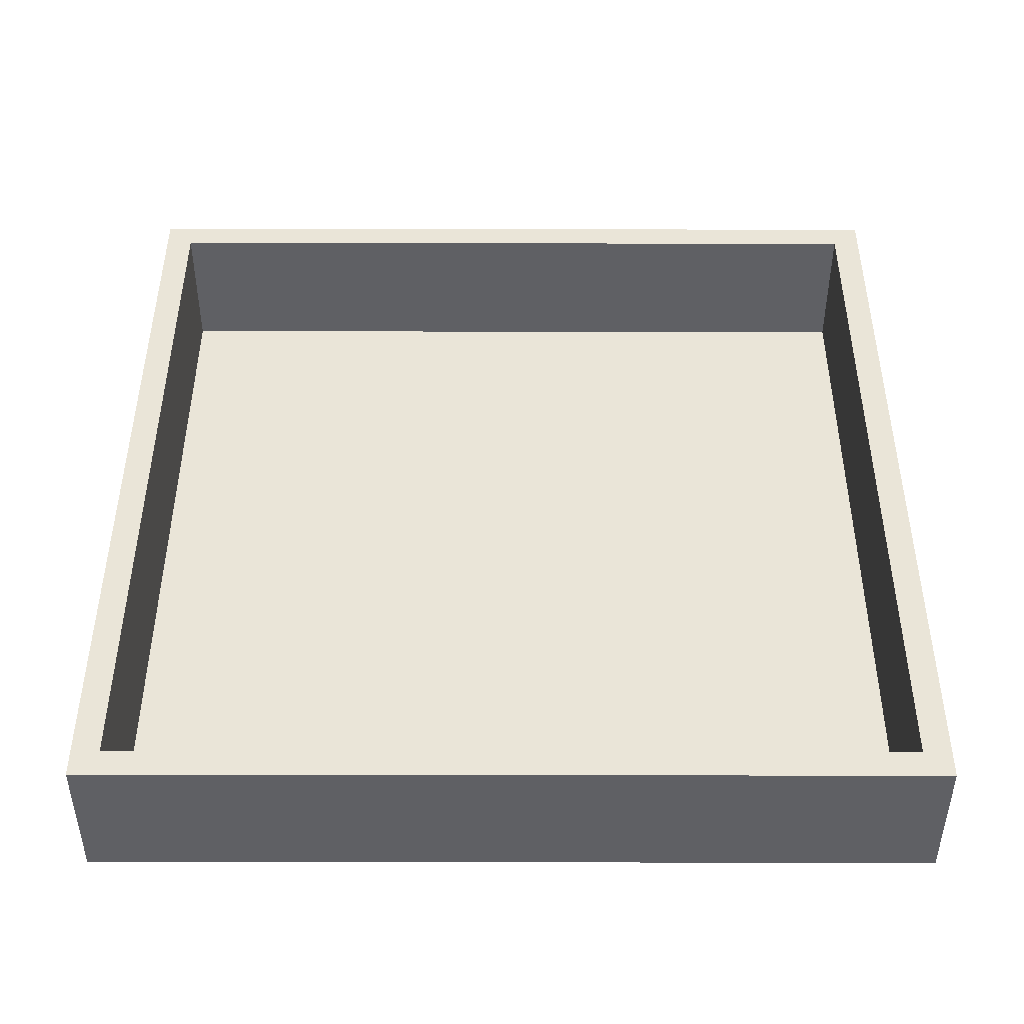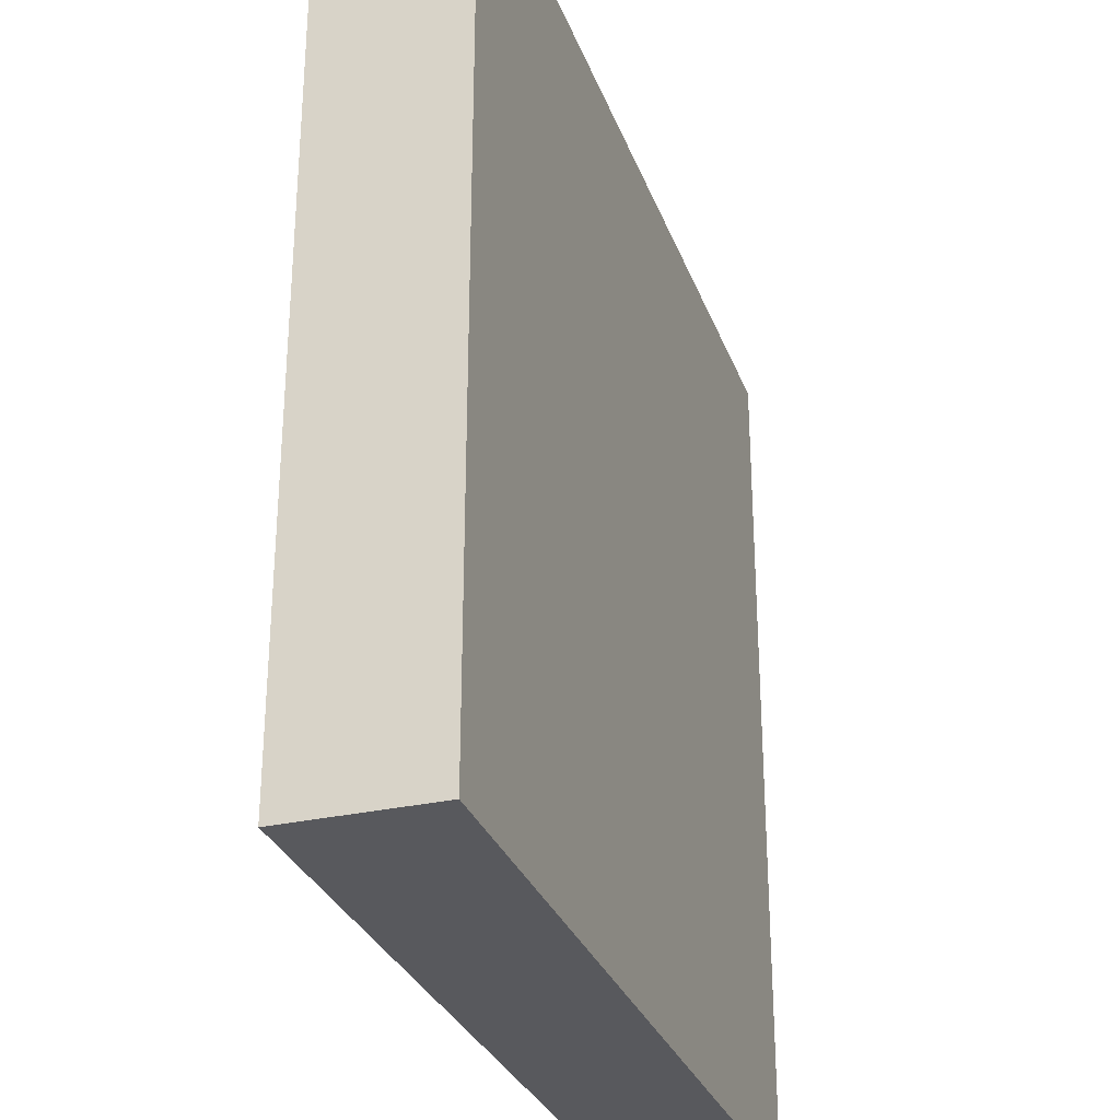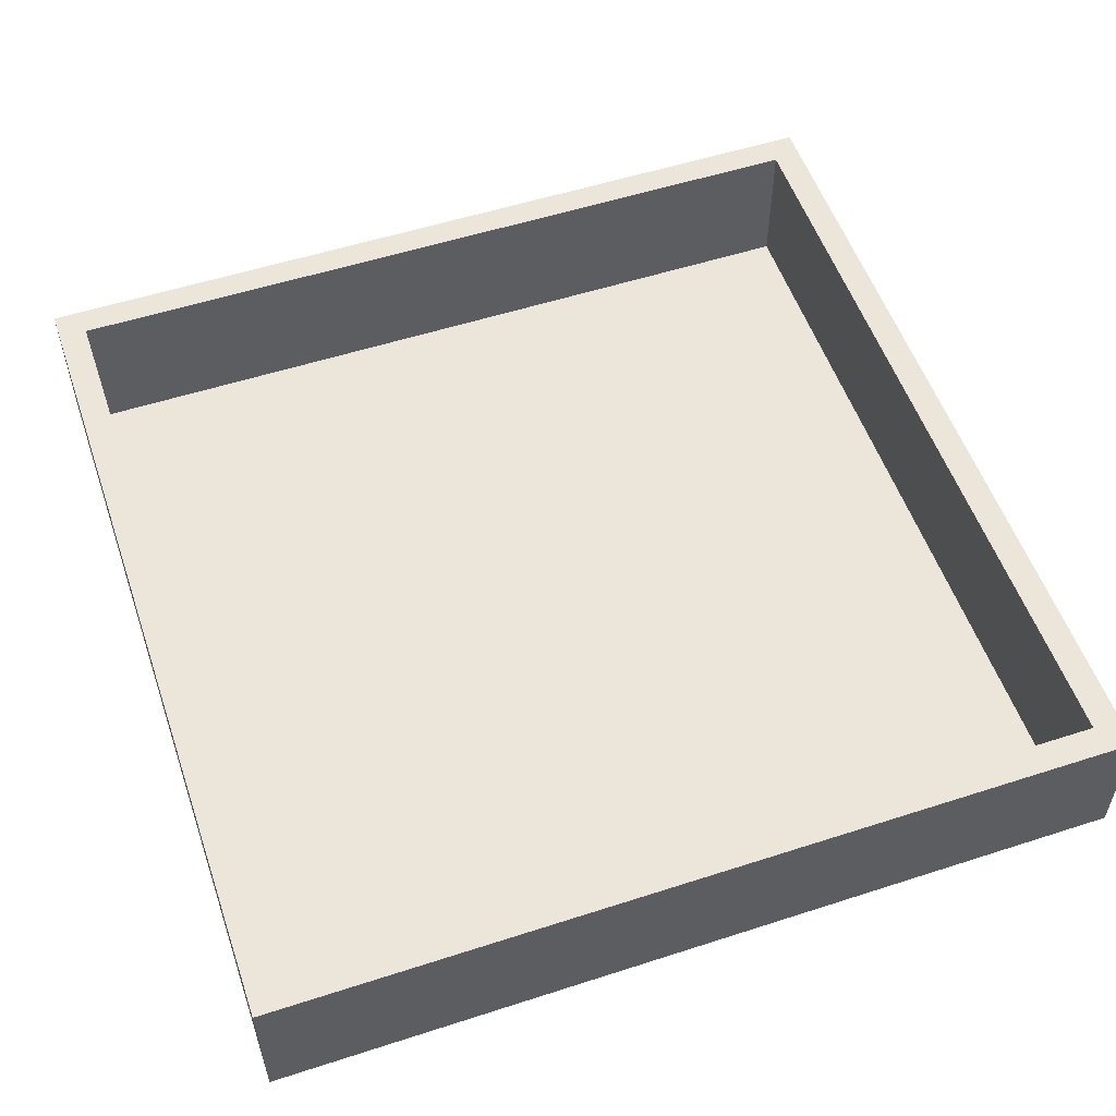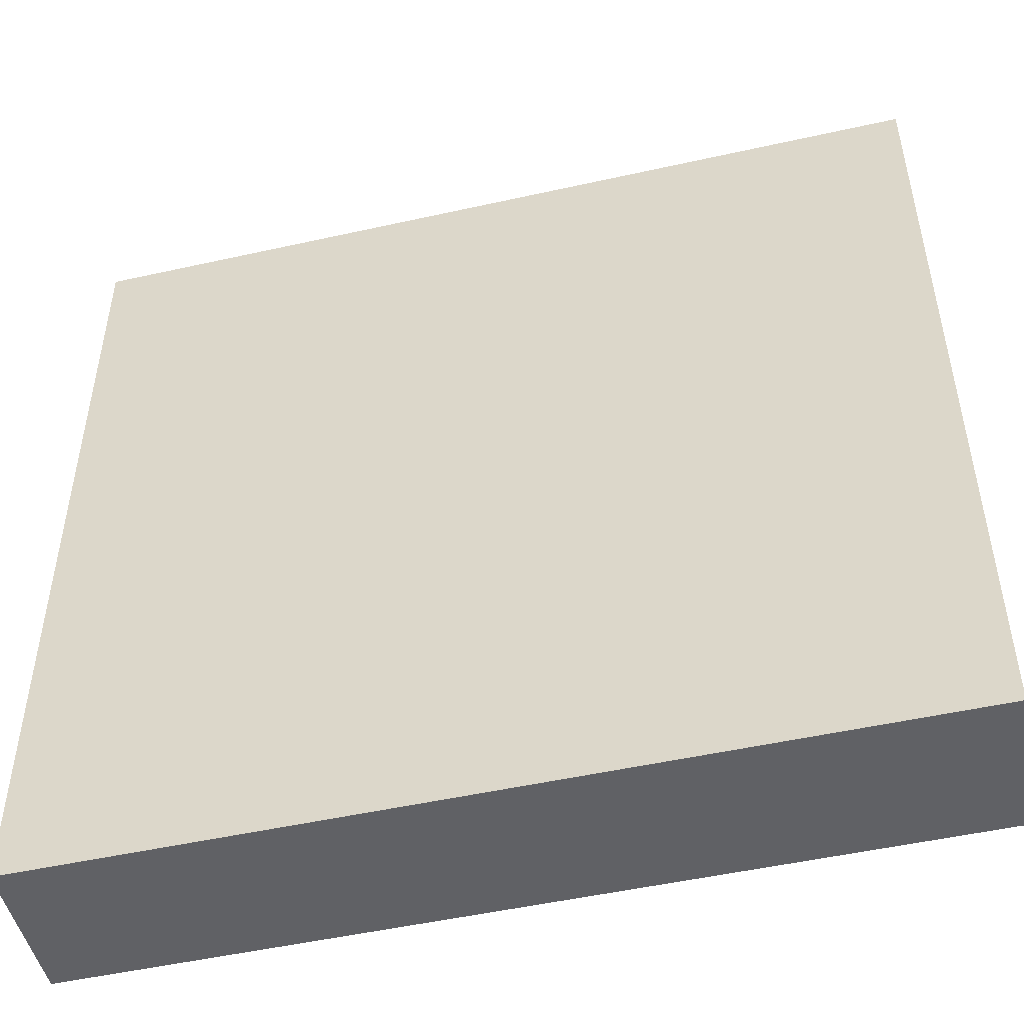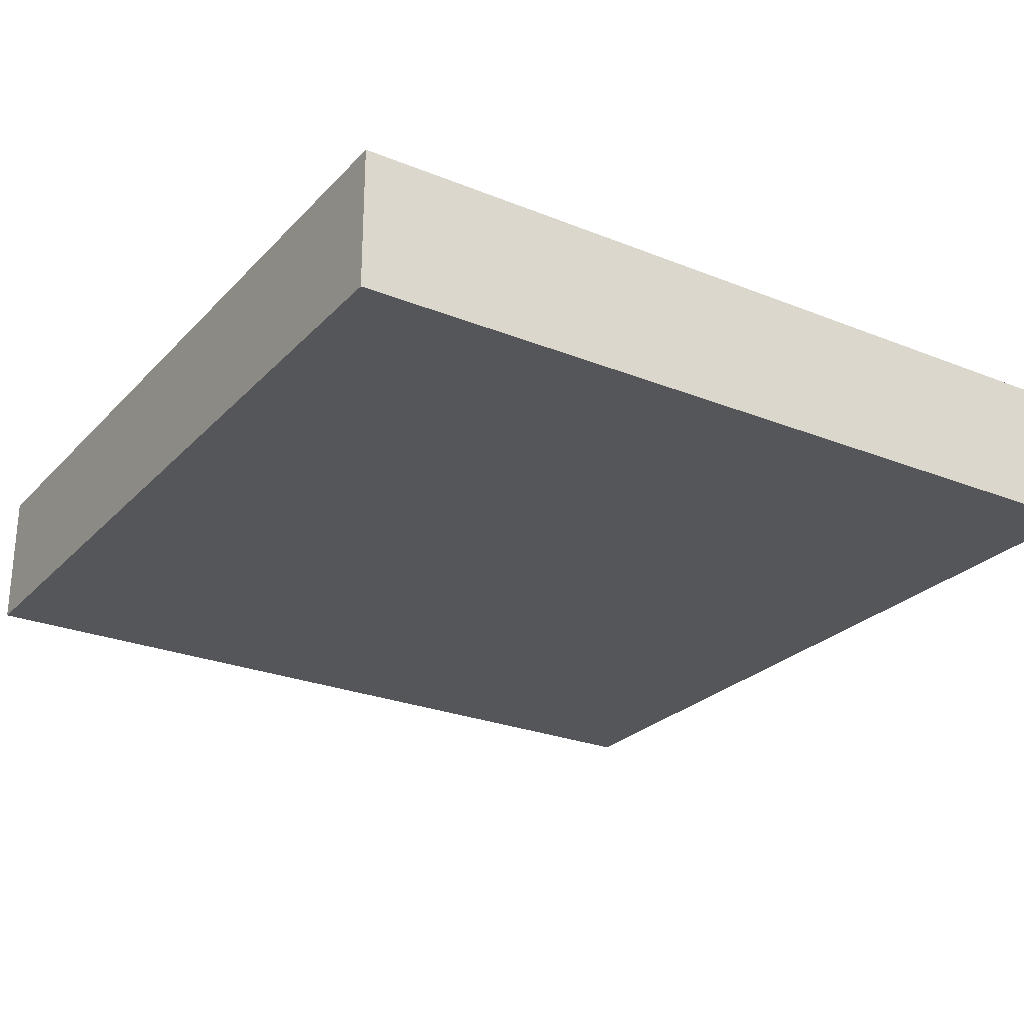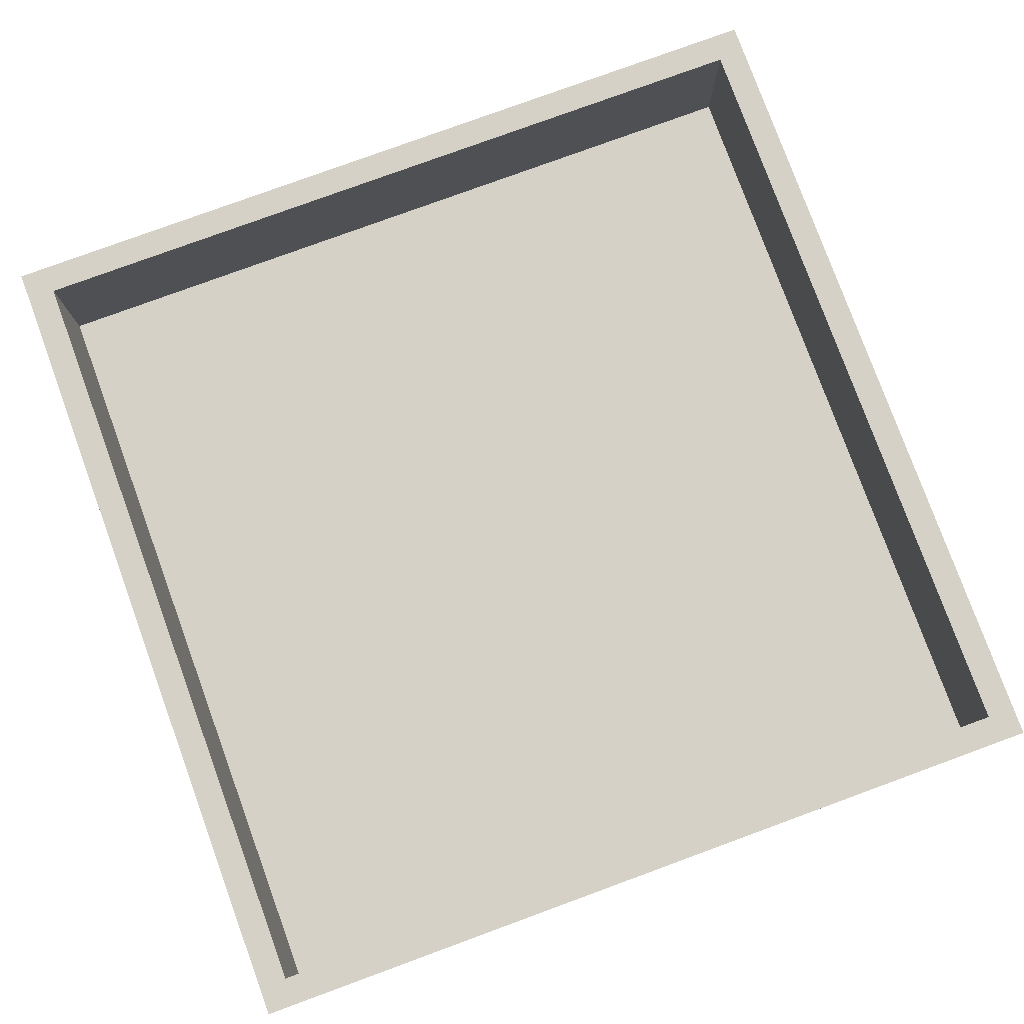
<metadata>
{"format":"obj","ext":"obj","renderer":"f3d","projection":"perspective","resolution":1024,"background":"white","views":[{"elev":45.1,"azim":0.1,"up":"+Y"},{"elev":-30.0,"azim":-71.8,"up":"+Z"},{"elev":54.5,"azim":71.1,"up":"+Y"},{"elev":-49.7,"azim":13.9,"up":"+Z"},{"elev":-25.9,"azim":-32.6,"up":"+Y"},{"elev":79.2,"azim":-20.1,"up":"+Y"}]}
</metadata>
<code>
o Plane
v -27 4e-06 27
v 27 4e-06 27
v -27 4e-06 -27
v 27 4e-06 -27
v -27 4e-06 27
v 27 4e-06 27
v -27 4e-06 -27
v 27 4e-06 -27
f 1 2 4 3
f 5 6 8 7
o Cube_Cube.001
v 27 4e-06 27
v 27 9 27
v -27 4e-06 27
v -27 9 27
v 27 4e-06 25.2
v 27 9 25.2
v -27 4e-06 25.2
v -27 9 25.2
f 9 10 12 11
f 11 12 16 15
f 15 16 14 13
f 13 14 10 9
f 11 15 13 9
f 16 12 10 14
o Cube.001_Cube.002
v 25.2 4e-06 27
v 25.2 9 27
v 25.2 4e-06 -27
v 25.2 9 -27
v 27 4e-06 27
v 27 9 27
v 27 4e-06 -27
v 27 9 -27
f 17 18 20 19
f 19 20 24 23
f 23 24 22 21
f 21 22 18 17
f 19 23 21 17
f 24 20 18 22
o Cube.002_Cube.003
v -27 4e-06 27
v -27 9 27
v -27 4e-06 -27
v -27 9 -27
v -25.2 4e-06 27
v -25.2 9 27
v -25.2 4e-06 -27
v -25.2 9 -27
f 25 26 28 27
f 27 28 32 31
f 31 32 30 29
f 29 30 26 25
f 27 31 29 25
f 32 28 26 30
o Cube.003_Cube.004
v 27 4e-06 -25.2
v 27 9 -25.2
v -27 4e-06 -25.2
v -27 9 -25.2
v 27 4e-06 -27
v 27 9 -27
v -27 4e-06 -27
v -27 9 -27
f 33 34 36 35
f 35 36 40 39
f 39 40 38 37
f 37 38 34 33
f 35 39 37 33
f 40 36 34 38

</code>
